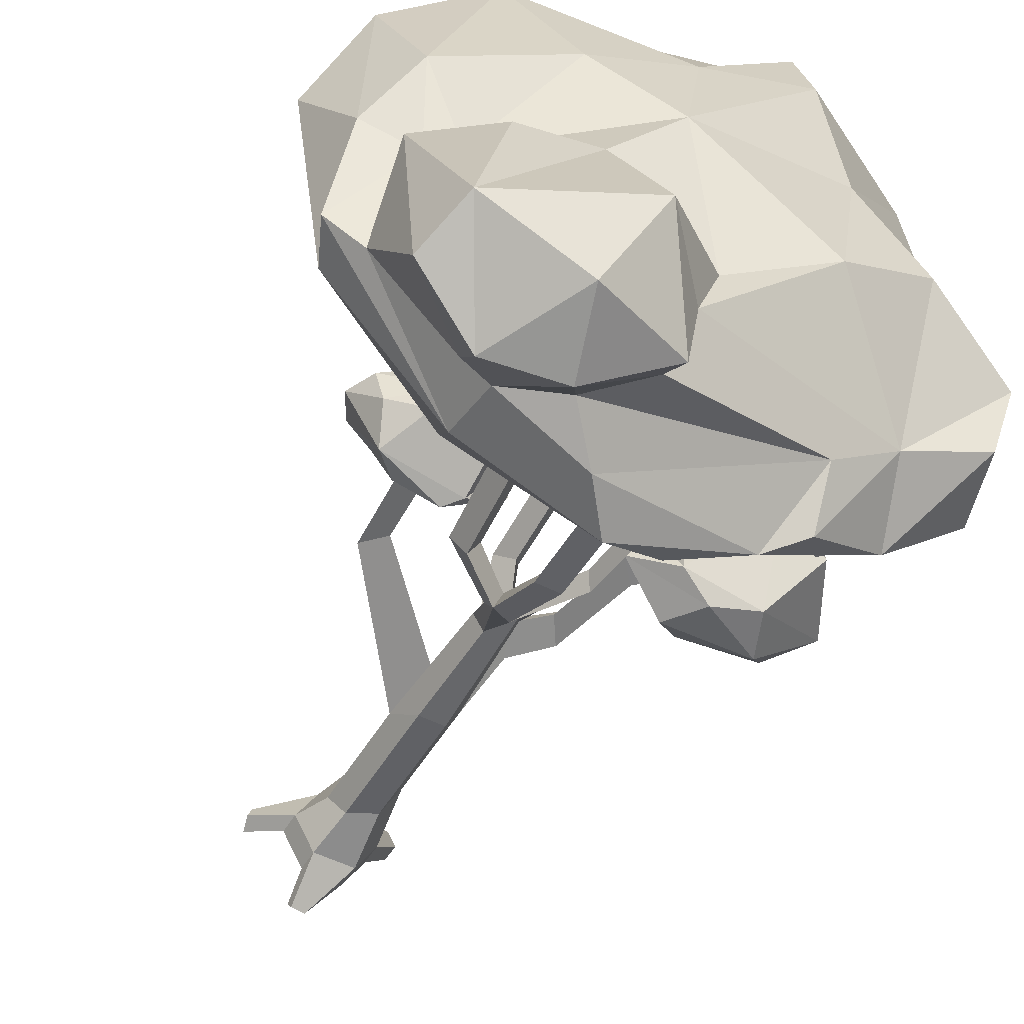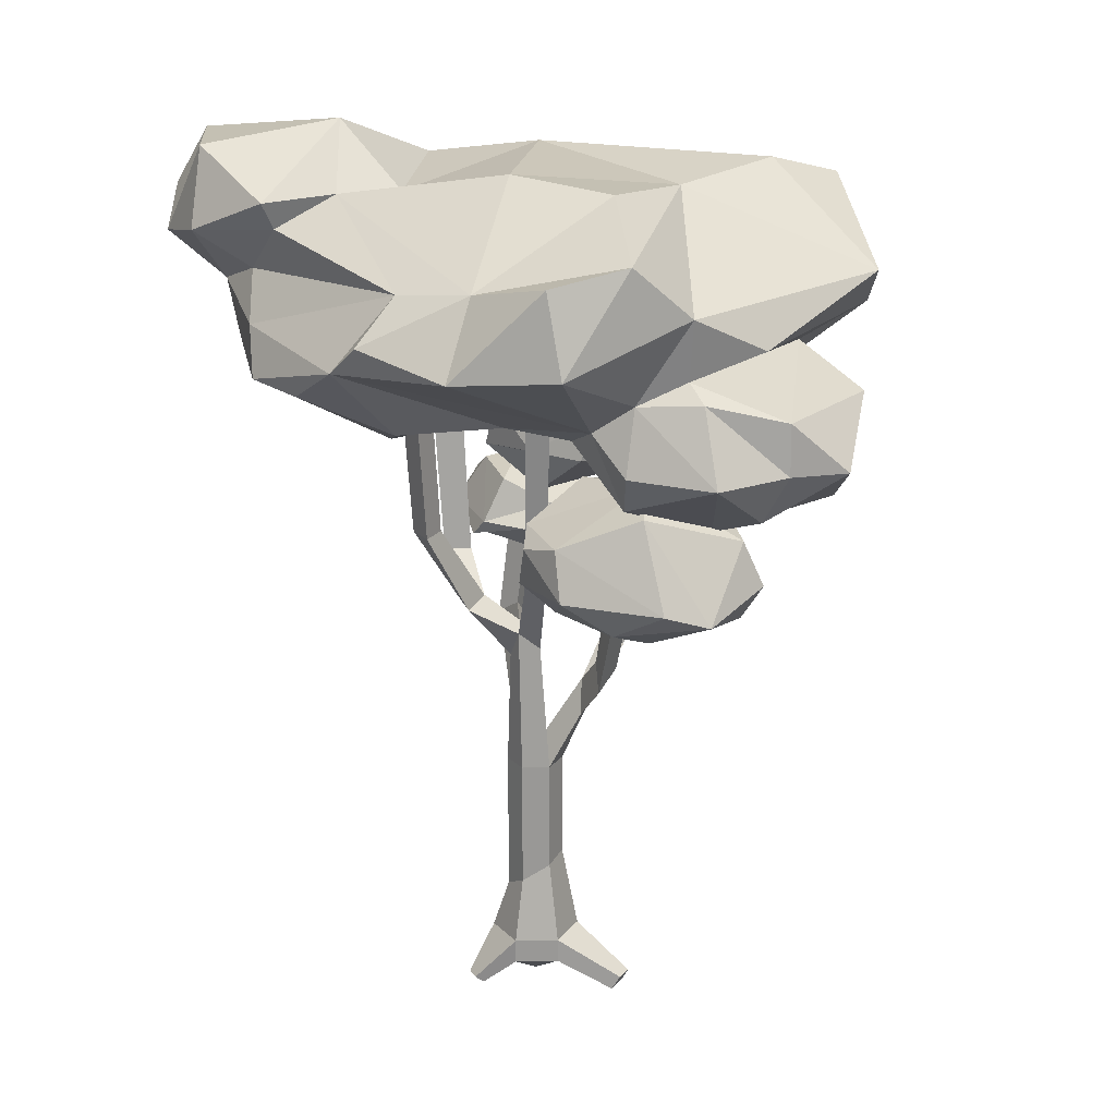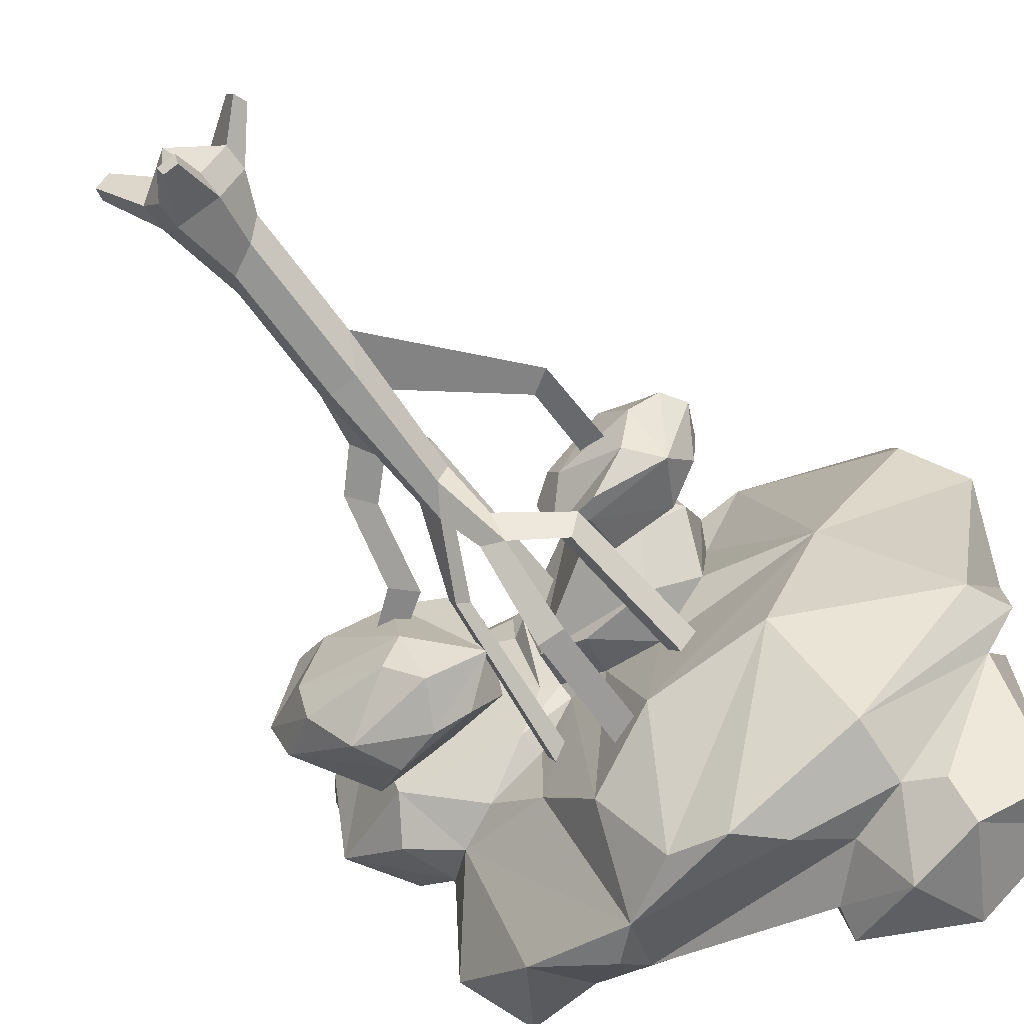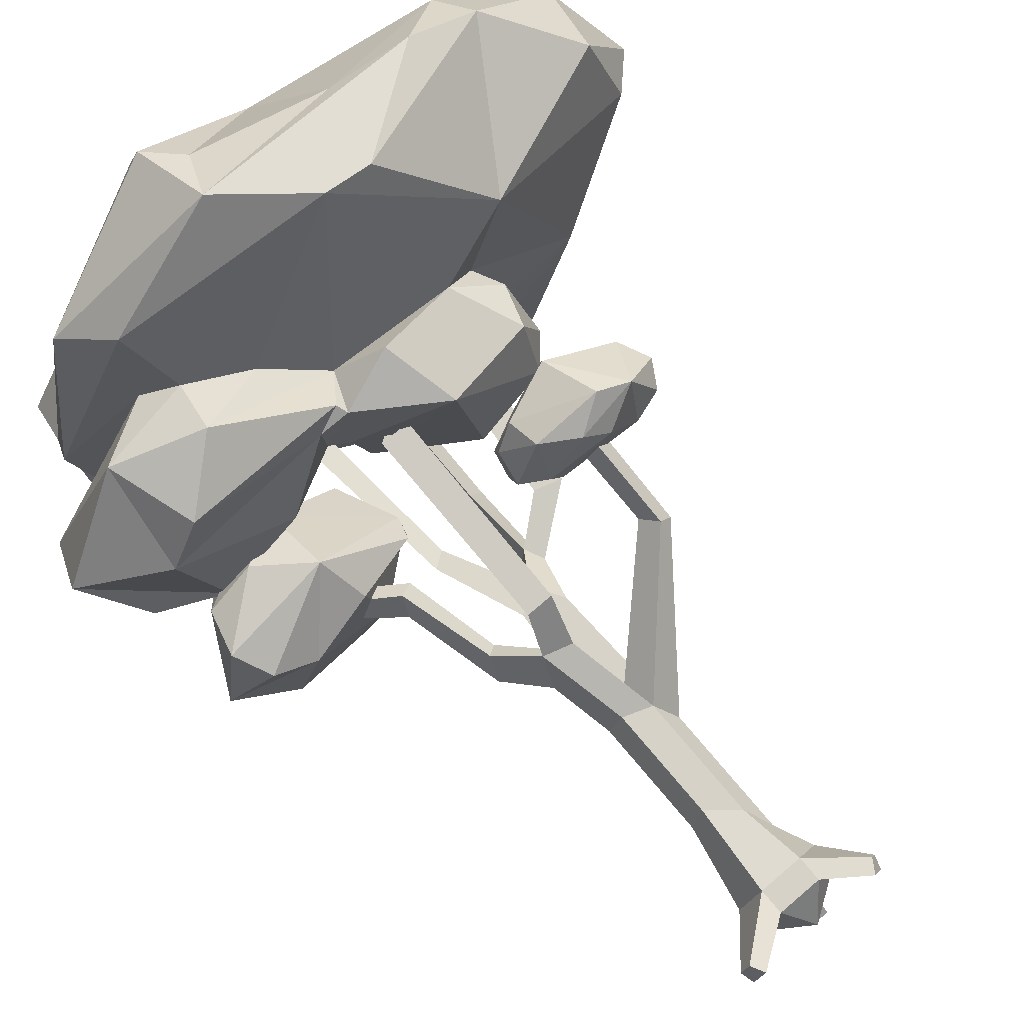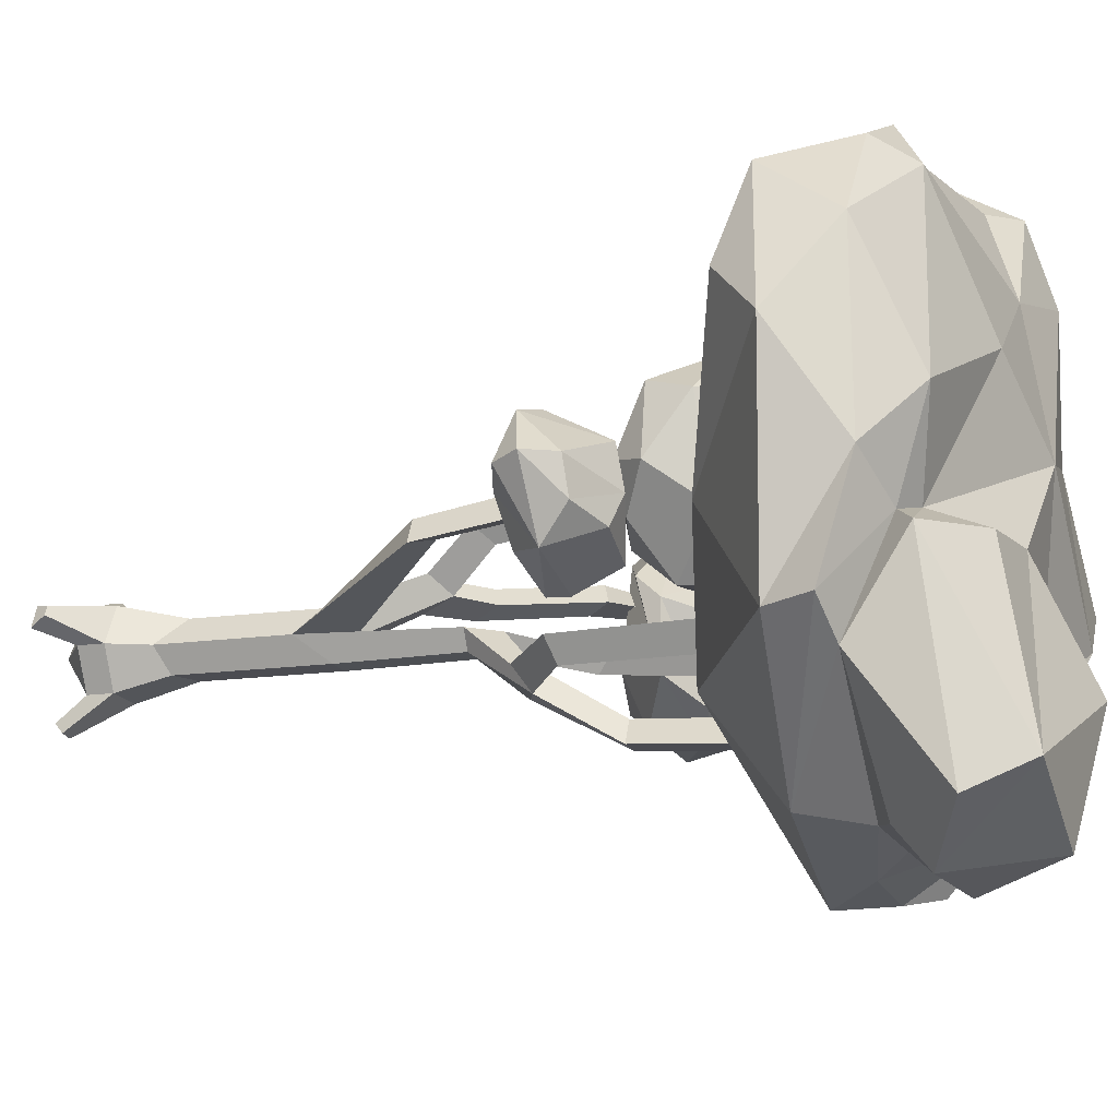
<metadata>
{"format":"obj","ext":"obj","renderer":"f3d","projection":"perspective","resolution":1024,"background":"white","views":[{"elev":-50.4,"azim":150.6,"up":"+Z"},{"elev":21.7,"azim":-122.1,"up":"+Y"},{"elev":-67.4,"azim":36.2,"up":"+Z"},{"elev":78.5,"azim":-40.4,"up":"+Z"},{"elev":-15.5,"azim":106.7,"up":"+Z"}]}
</metadata>
<code>
v 40.91 195.2 22.99
v 64.36 192.2 51.21
v 34.59 195.9 34.73
v 71.63 197.1 9.975
v 80.13 191.9 31.2
v 52.7 197.3 57.99
v 93.92 195.6 38.28
v 22.82 204.1 29.92
v 24.64 212.3 9.33
v 85.12 211.4 6.751
v 52.18 204 -3.558
v 36.17 207.8 57.07
v 100.9 207.6 40.78
v 83.28 201.8 61.99
v 24.44 218.9 38.12
v 68.49 207.2 66.38
v 44.58 212 -1.808
v 90.72 224.8 22.77
v 25.24 222.7 25.03
v 34.49 223.6 50.55
v 43.19 233.1 8.98
v 62.03 234.6 53.1
v 72.56 234.8 16.19
v 94.1 222.8 40.46
v 64.21 238.9 31.56
v -7.226 367.7 156.2
v -15.88 345.2 176
v -22.15 381.4 157.6
v 52.02 353.8 154.7
v 42.22 314.9 169.3
v 89.63 349.4 156.6
v -92.89 352.9 127.7
v -74.17 332.8 137.4
v 20.88 316.6 171.4
v -108.6 302.8 109.6
v -64.86 311.5 105.1
v -22.74 393.2 118.2
v -68.9 286.4 123
v -36.23 390 56.62
v 120.7 345.1 141
v -36.59 298.3 99.87
v 81.3 283.9 118.5
v 112.5 363.9 130
v -79.9 322.4 93.41
v -21.12 266.8 94.28
v -96.55 262.4 111.8
v -10.9 282 80.08
v 8.728 271 101.6
v -150.4 283 69.52
v 18.15 237.7 89.5
v -19.24 261.6 92.92
v 30.96 385.2 103.6
v -114.3 352.5 10.2
v -32.96 263 86.98
v -113.5 257.3 90.56
v 160.3 344.7 96.66
v -118.6 333.8 46.73
v -110.4 323.6 11.06
v 46.48 276.2 90.08
v -23.17 257.3 64.45
v -142.4 308.3 42.57
v -144.1 284.3 41.6
v -130.6 259.8 37.28
v -61.06 248.2 60.9
v 150.5 309.6 122.9
v 61.93 246.3 76.26
v 47.94 397.9 33.06
v -31.47 262.7 63.09
v 62.04 280.8 68.9
v -140.9 283.4 5.442
v 59.44 232.9 46.46
v 26.09 230.7 19.86
v 86.83 385.6 66.52
v -111.1 379 -19.75
v -123.7 316.7 10.08
v 116.1 277.6 10.44
v 68.82 266.7 69.63
v 72.03 247.2 41.93
v 148.6 369.8 36.68
v 157.6 295.4 82.11
v -17.27 277.2 22.74
v -25.63 273.2 22.53
v -101 247.3 31.72
v -101.5 313.8 -11.09
v -63.81 397.4 2.516
v -15.5 282.7 16.08
v -94.91 263.6 -11.85
v 9.564 258.2 3.584
v 54.94 236.7 24.25
v 178.7 316.5 56.55
v 62.66 272 24.41
v -14.65 257.7 17.08
v -17.29 400.6 -22.71
v 165.6 346.7 10.84
v -114 334.9 -56.01
v -84.9 299.1 -22.76
v -36.15 288.8 -2.788
v -108 283.9 -19.72
v 5.753 278.8 11.11
v -38.42 277.3 -0.7042
v 44 253.2 -0.4902
v -63.56 288.9 -19.32
v 35.8 276.8 0.006042
v 127.7 362.1 -2.599
v 32.44 386.8 -49.92
v 119.7 385.5 -9.846
v 82.39 391.1 -7.806
v 141.6 355.4 -6.399
v -101.9 372.5 -56.26
v 43.07 386.7 -78.02
v 153.3 363.1 -13.54
v -37.66 291 -38.73
v -8.62 286.3 -78.75
v -62.57 362.9 -69.52
v 161.3 311.8 -42.44
v 170.8 332.6 -40.57
v -74.42 329 -89.38
v -19.36 324.3 -115.9
v 88.43 271.9 -52.68
v 29.7 270.3 -60.33
v 69.43 415.1 -61.44
v -31.82 358.7 -89.42
v -34.93 338.9 -111.6
v 50.59 372.4 -106.2
v 103 308.3 -101.2
v 144 401.8 -94.77
v 48.62 385.5 -113.1
v 153.6 336.9 -55.5
v 11.21 305.9 -118
v 54.93 328.9 -118.4
v 38.56 308.3 -125.8
v 96.64 404.3 -119.9
v 152.9 374.8 -107.6
v 73.4 349.6 -107
v 118.7 346 -110.1
v 101.9 338.7 -107.4
v 120.5 360.6 -128
v 85.34 368.1 -131.4
v -50.67 205.2 -8.936
v -102.3 201 -2.412
v -59.89 206.3 -25.44
v -58.54 207.9 37.75
v -90.42 200.5 31.72
v -101.5 208.2 -21.54
v -109.4 205.8 42.82
v -45.15 217.8 -35.85
v -21.91 229.4 -17.96
v -64.98 228.1 56.35
v -27.51 217.7 24.81
v -87.82 223 -40.62
v -117.7 222.9 49.23
v -129.6 214.6 11.99
v -56.2 238.8 -40.18
v -123.6 222.3 -9.049
v -23.8 229.1 14.39
v -88.42 247.1 50.83
v -41.14 244.3 -29.23
v -78.73 245.5 -37.64
v -35.64 259 4.491
v -102.8 261.1 -6.639
v -66.68 261.4 34.12
v -112.2 244.4 41.36
v -78.7 267.2 12.41
v 10.64 6.89 -18.43
v -10.64 6.89 -18.43
v -21.28 6.89 -3e-06
v -10.64 6.89 18.43
v 10.64 6.89 18.43
v 21.28 6.89 -0
v 6.745 30.59 -11.73
v -6.745 37.71 -11.68
v -13.49 46.18 -2e-06
v -6.745 48.75 11.68
v 6.745 37.71 11.68
v 13.49 24.74 -0
v 6.745 100.8 -11.68
v -6.745 100.8 -11.68
v 0 107.3 -0
v -13.49 100.8 -2e-06
v -6.745 100.8 11.68
v 6.745 95.92 11.68
v 13.49 85.58 -0
v 5.415 157.4 -10.46
v -3.529 171.5 -11.21
v 1.67 171.5 -2.203
v -8.728 163.5 -2.203
v 10.61 157.4 -1.451
v -20.79 129.1 13.34
v -16.92 141.2 25.84
v -14.11 144.7 18.36
v -3.428 137.2 25.84
v 58.75 152.4 30
v 65.21 152.4 18.83
v 53.51 160.3 22.55
v 17.85 188.3 -32.25
v 7.892 184.2 -32.25
v 12.87 188.3 -20.57
v 16.98 178.8 -19.43
v -19.87 204.3 -17.31
v -23.76 204.4 -7.877
v -16.26 209.9 -10.57
v -12.2 156.6 44.08
v 0.7007 156.6 44.08
v -6.534 164.9 36.45
v 19.71 226 -54.91
v 6.803 226 -54.91
v 13.25 226 -43.74
v 45.88 201 -15.99
v 39.43 204.9 -27.17
v 32.98 204.9 -15.99
v -48.32 192.4 14.84
v -45.61 199.7 26.72
v -38.78 203.3 17.69
v 21.57 307.1 -59.86
v 7.499 307.1 -59.86
v 14.54 307.1 -47.67
v -29.36 297 -22.18
v -33.6 297.1 -11.9
v -23.39 303 -13.74
v -13.23 249.6 59.25
v 0.8445 249.6 59.25
v -6.578 255 50.94
v 58.83 198.3 37.88
v 65.87 198.3 25.69
v 53.11 206.9 29.76
v 54.59 281 -16.06
v 47.55 285.2 -28.25
v 40.52 285.2 -16.06
v 10.64 -5.113 -18.43
v -10.64 -5.113 -18.43
v 0 -19.31 -0
v -21.28 -5.113 -3e-06
v -10.64 -5.113 18.43
v 10.64 -5.113 18.43
v 21.28 -5.113 -0
v 9.719 -15.75 -33.5
v 2.728 -15.7 -34.42
v 10.22 -18.9 -29.42
v 1.026 -18.83 -30.62
v -40.48 -12.79 25.19
v -36.49 -12.79 32.64
v -38.55 -19.32 21.43
v -32.93 -19.32 31.9
v 34.65 -12.73 14.09
v 36.8 -12.73 9.557
v 30.46 -19.26 15.38
v 35.43 -19.26 4.89
v -36.96 146.6 13.28
v -33.75 156 25.44
v -28.66 159.5 17.08
v -70.18 224.7 18.68
v -76.4 215.3 17.36
v -74.72 219.9 24.71
f 1 5 2
f 5 1 4
f 1 2 3
f 3 2 6
f 5 14 2
f 6 2 14
f 14 5 7
f 4 9 11
f 4 1 9
f 3 6 12
f 5 10 7
f 5 4 10
f 1 3 8
f 7 10 13
f 10 4 11
f 9 1 8
f 8 3 12
f 14 7 13
f 11 9 17
f 8 15 9
f 8 12 15
f 12 6 16
f 6 14 16
f 9 15 19
f 12 20 15
f 12 16 20
f 13 10 18
f 10 11 17
f 9 19 17
f 17 19 21
f 13 18 24
f 15 20 19
f 14 13 24
f 10 17 23
f 17 21 23
f 20 16 22
f 16 14 22
f 18 10 23
f 18 23 25
f 21 19 25
f 19 20 25
f 14 24 22
f 18 25 24
f 23 21 25
f 20 22 25
f 22 24 25
f 28 27 26
f 32 27 28
f 34 27 33
f 29 26 27
f 30 31 27 34
f 29 27 31
f 32 33 27
f 36 41 34 33
f 26 52 28
f 31 43 29
f 32 57 33
f 30 40 31
f 37 28 52
f 26 29 52
f 28 37 32
f 40 30 42
f 34 42 30
f 36 35 38
f 35 46 38
f 55 46 35
f 31 40 43
f 33 44 36
f 34 47 42
f 36 38 41
f 45 38 46
f 33 57 44
f 36 44 35
f 40 42 65
f 47 34 41
f 35 49 55
f 29 43 52
f 35 44 61
f 47 41 38
f 45 47 38
f 32 37 39
f 32 39 53
f 40 56 43
f 57 32 53
f 35 61 49
f 59 42 47
f 47 48 59
f 46 54 45
f 48 50 59
f 47 51 48
f 45 51 47
f 54 51 45
f 46 55 54
f 59 50 66
f 50 48 51
f 52 43 73
f 65 56 40
f 43 56 79
f 58 61 44
f 65 42 80
f 69 42 59
f 51 54 68
f 55 64 54
f 49 61 62
f 59 77 69
f 66 77 59
f 68 60 51
f 68 54 64
f 49 63 83
f 49 83 55
f 60 50 51
f 67 37 52
f 65 90 56
f 57 58 44
f 76 42 69
f 49 62 63
f 50 71 66
f 71 50 72
f 80 90 65
f 80 42 76
f 68 64 82
f 66 78 77
f 83 64 55
f 73 43 79
f 61 58 75
f 64 83 82
f 73 67 52
f 60 68 82
f 77 78 91
f 78 66 71
f 50 60 92
f 39 37 67
f 39 74 53
f 79 56 94
f 75 62 61
f 90 80 76
f 63 62 70
f 69 77 91
f 83 63 70
f 72 50 92
f 104 73 79
f 56 90 94
f 53 58 57
f 75 70 62
f 60 82 81
f 81 92 60
f 82 83 100
f 78 71 89
f 67 73 104
f 84 75 58
f 70 75 84
f 87 83 70
f 92 81 88
f 100 83 87
f 72 89 71
f 93 39 67
f 85 39 93
f 39 85 74
f 84 58 53
f 69 91 76
f 99 81 86
f 100 86 81
f 88 81 99
f 81 82 100
f 115 90 76
f 100 97 86
f 89 101 91 78
f 72 92 101
f 101 89 72
f 85 93 114
f 74 85 114
f 79 108 104
f 90 115 94
f 98 70 84
f 87 70 98
f 76 91 103
f 103 88 99
f 88 103 101
f 102 100 87
f 88 101 92
f 67 107 105
f 106 107 104
f 107 67 104
f 108 79 94
f 53 95 84
f 96 98 84
f 86 97 112
f 97 100 102
f 96 87 98
f 96 102 87
f 91 101 103
f 93 67 105
f 108 94 116
f 112 97 102
f 76 103 120
f 120 103 99
f 74 114 109
f 104 111 106
f 111 104 108
f 53 74 95
f 115 116 94
f 84 95 96
f 110 93 105
f 96 112 102
f 86 112 113
f 113 99 86
f 95 74 109
f 126 107 106
f 93 110 114
f 111 126 106
f 117 95 109
f 112 96 118
f 115 76 119
f 120 99 113
f 119 76 120
f 121 107 126
f 117 109 114
f 121 105 107
f 108 116 128
f 96 95 117
f 105 121 110
f 111 108 128
f 115 125 116
f 118 96 117
f 112 118 113
f 111 133 126
f 111 128 133
f 122 114 110
f 114 122 123
f 129 120 113
f 123 117 114
f 116 125 128
f 115 119 125
f 129 119 120
f 110 124 122
f 118 117 123
f 129 113 118
f 110 121 127
f 127 124 110
f 118 122 130
f 118 123 122
f 132 121 126
f 127 121 132
f 128 136 135
f 125 136 128
f 131 119 129
f 133 128 135
f 134 122 124
f 134 130 122
f 125 119 131
f 130 134 136
f 136 125 131 130
f 130 131 118
f 131 129 118
f 137 126 133
f 137 132 126
f 132 138 127
f 127 138 124
f 138 134 124
f 137 133 135
f 137 135 136 138
f 138 136 134
f 132 137 138
f 139 143 140
f 143 139 142
f 139 140 141
f 141 140 144
f 143 152 140
f 144 140 152
f 152 143 145
f 142 147 149
f 142 139 147
f 141 144 150
f 143 148 145
f 143 142 148
f 139 141 146
f 145 148 151
f 148 142 149
f 147 139 146
f 146 141 150
f 152 145 151
f 149 147 155
f 146 153 147
f 146 150 153
f 150 144 154
f 144 152 154
f 147 153 157
f 150 158 153
f 150 154 158
f 151 148 156
f 148 149 155
f 147 157 155
f 155 157 159
f 151 156 162
f 153 158 157
f 152 151 162
f 148 155 161
f 155 159 161
f 158 154 160
f 154 152 160
f 156 148 161
f 156 161 163
f 159 157 163
f 157 158 163
f 152 162 160
f 156 163 162
f 161 159 163
f 158 160 163
f 160 162 163
f 164 165 171 170
f 165 166 172 171
f 166 167 173 172
f 167 168 174 173
f 168 169 175 174
f 169 164 170 175
f 230 229 231
f 232 230 231
f 233 232 231
f 234 233 231
f 235 234 231
f 229 235 231
f 170 171 177 176
f 171 172 179 177
f 172 173 180 179
f 173 174 181 180
f 174 175 182 181
f 175 170 176 182
f 176 177 184 183
f 177 179 186 184
f 179 178 185 186
f 182 176 183 187
f 178 182 187 185
f 179 180 189 188
f 178 179 188 190
f 180 181 191 189
f 181 178 190 191
f 181 182 193 192
f 182 178 194 193
f 178 181 192 194
f 183 184 196 195
f 184 185 197 196
f 187 183 195 198
f 185 187 198 197
f 184 186 200 199
f 186 185 201 200
f 185 184 199 201
f 189 191 203 202
f 191 190 204 203
f 190 189 202 204
f 195 196 206 205
f 196 197 207 206
f 197 195 205 207
f 198 195 209 208
f 195 197 210 209
f 197 198 208 210
f 248 249 212 211
f 249 250 213 212
f 250 248 211 213
f 205 206 215 214
f 206 207 216 215
f 207 205 214 216
f 199 200 218 217
f 200 201 219 218
f 201 199 217 219
f 202 203 221 220
f 203 204 222 221
f 204 202 220 222
f 192 193 224 223
f 193 194 225 224
f 194 192 223 225
f 208 209 227 226
f 209 210 228 227
f 210 208 226 228
f 237 236 238 239
f 166 165 230 232
f 241 240 242 243
f 168 167 233 234
f 245 244 246 247
f 164 169 235 229
f 165 164 236 237
f 164 229 238 236
f 229 230 239 238
f 230 165 237 239
f 167 166 240 241
f 166 232 242 240
f 232 233 243 242
f 233 167 241 243
f 169 168 244 245
f 168 234 246 244
f 234 235 247 246
f 235 169 245 247
f 188 189 249 248
f 189 190 250 249
f 190 188 248 250
f 213 211 252 251
f 211 212 253 252
f 212 213 251 253

</code>
